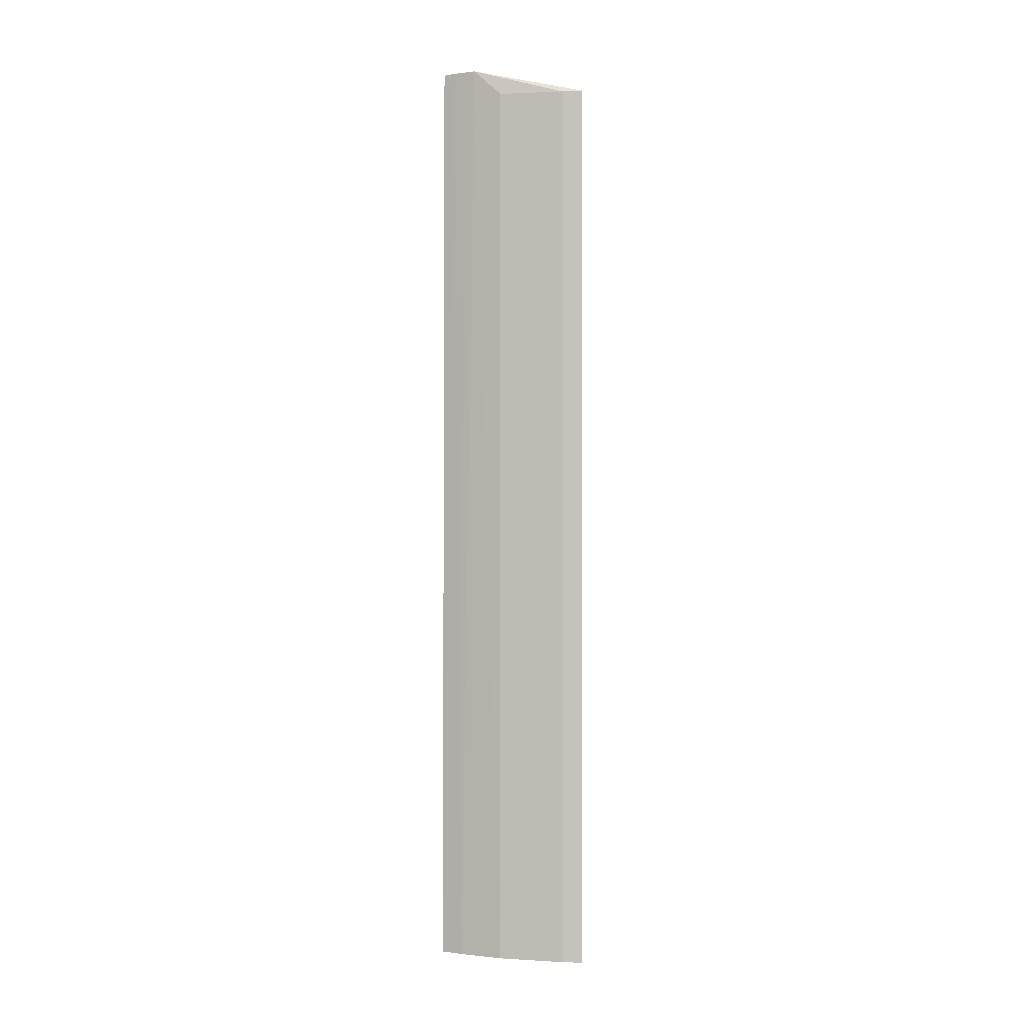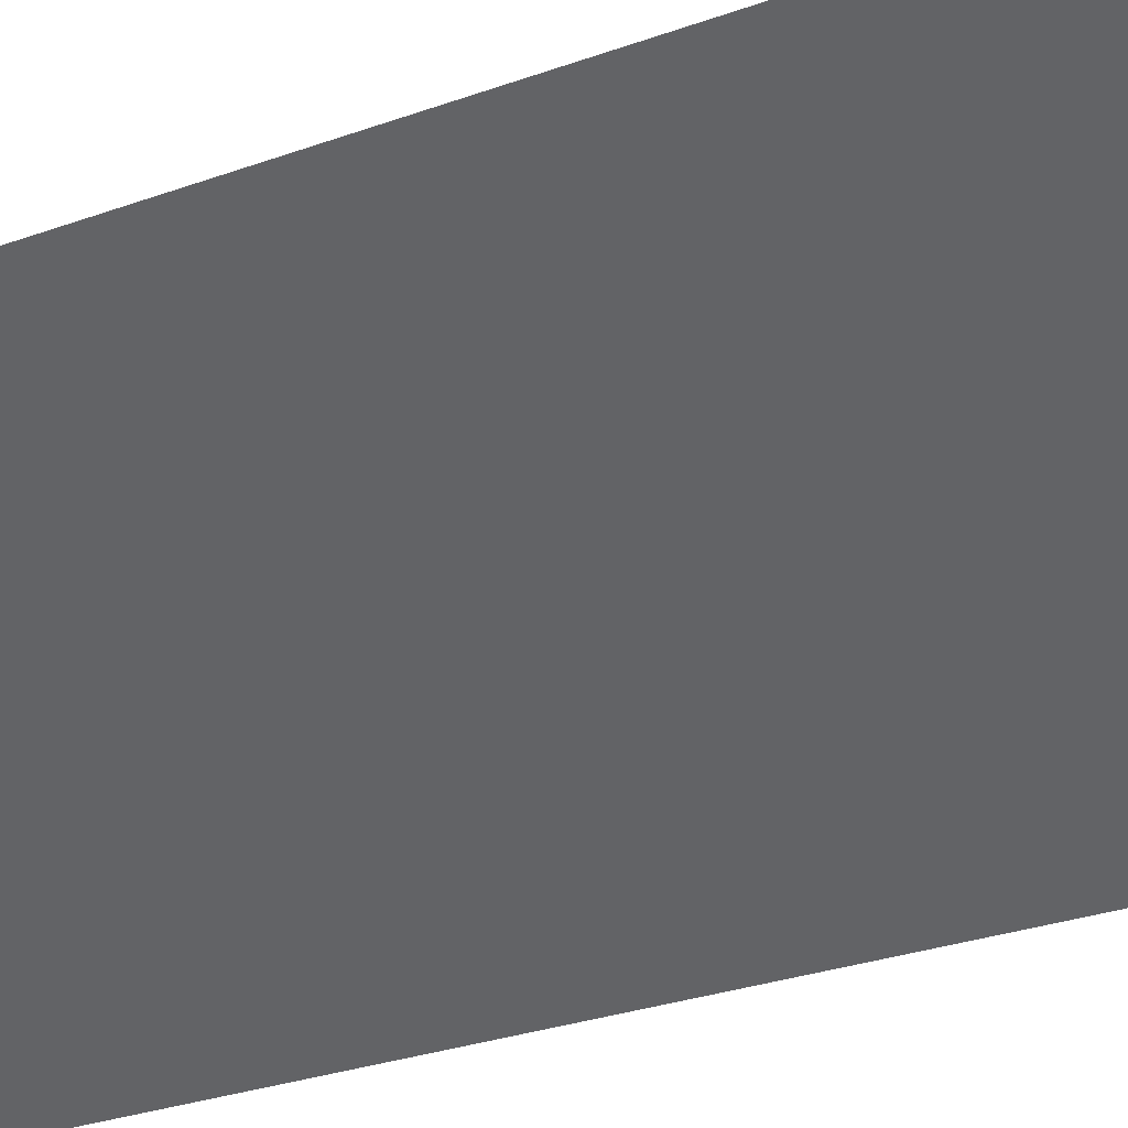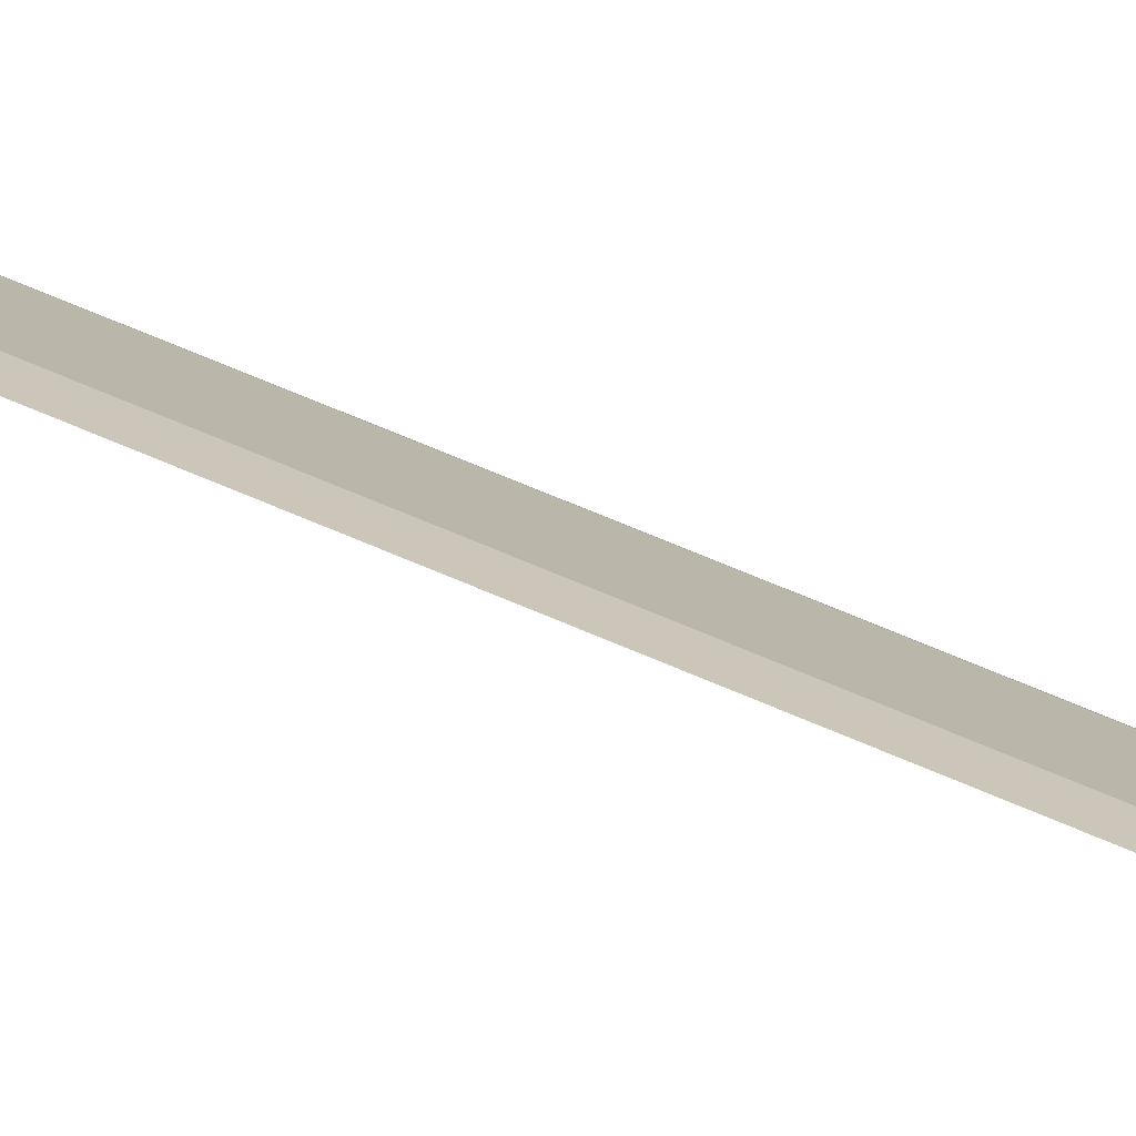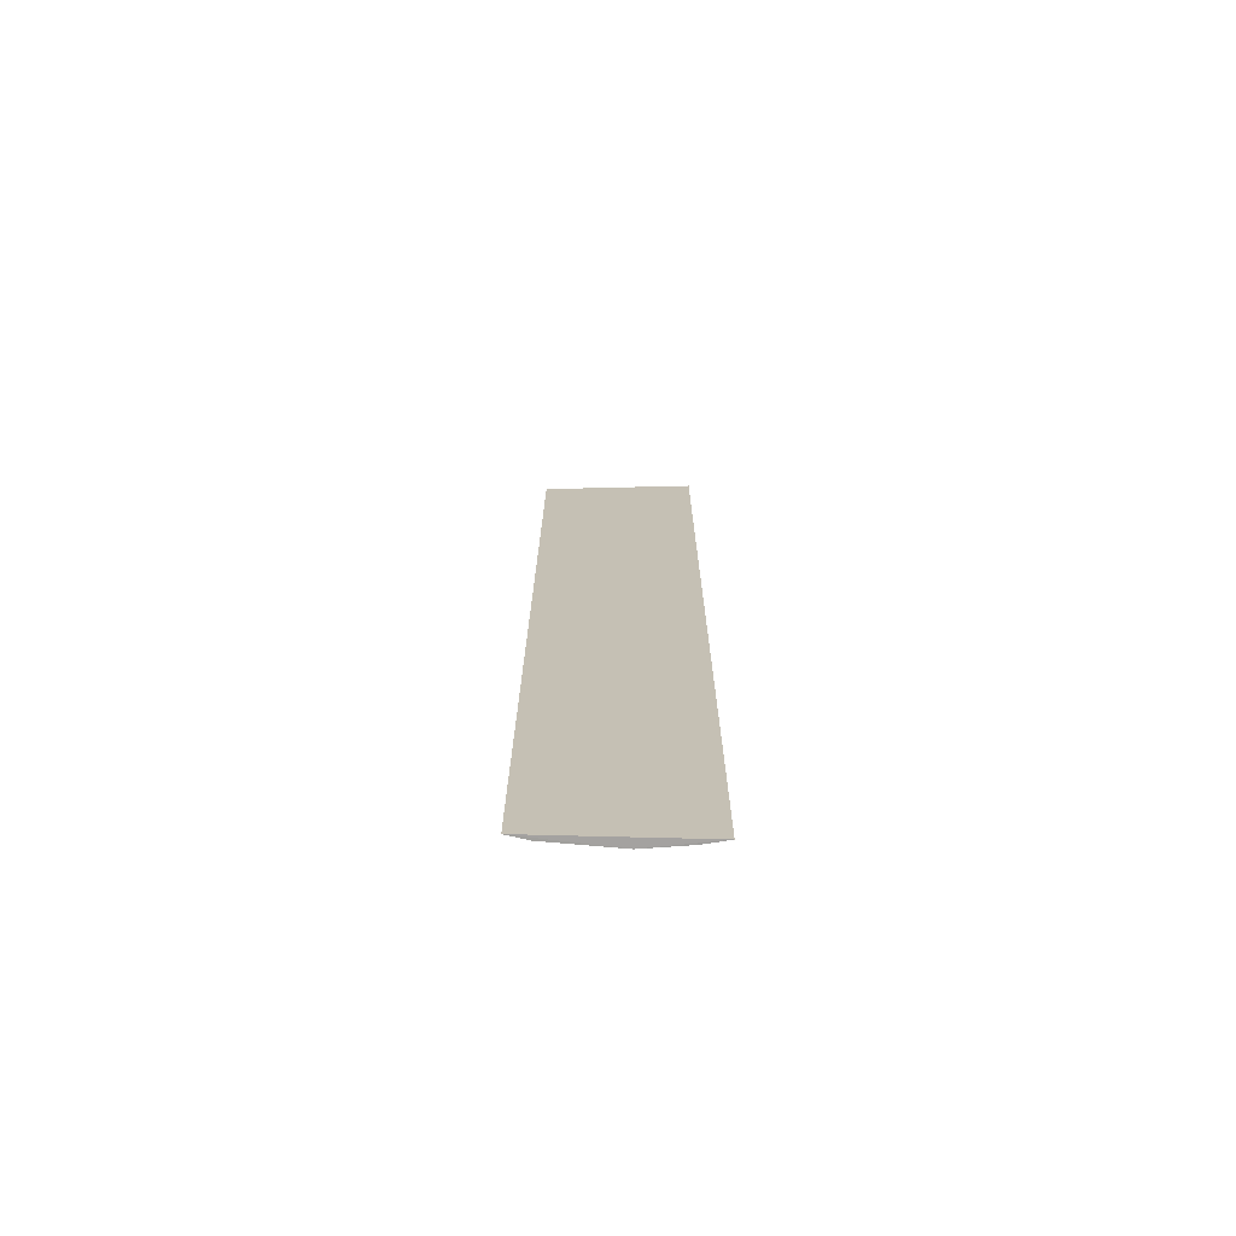
<metadata>
{"format":"obj","ext":"obj","renderer":"f3d","projection":"perspective","resolution":1024,"background":"white","views":[{"elev":-0.5,"azim":148.0,"up":"+Z"},{"elev":-10.7,"azim":-35.2,"up":"+Y"},{"elev":52.6,"azim":-63.4,"up":"+Y"},{"elev":-72.1,"azim":-51.6,"up":"+Z"}]}
</metadata>
<code>
v 0.1489 0.02319 0.1438
v 0.1502 0.02384 -0.356
v 0.1299 0.05337 0.1294
v 0.09649 0.08623 0.1287
v 0.09726 0.08722 -0.3561
v 0.1391 0.04012 0.1438
v 0.1309 0.05416 -0.3561
v 0.1052 0.07939 0.1286
v 0.1456 0.02924 0.144
v 0.1441 0.03477 -0.356
v 0.1059 0.08041 -0.356
v 0.1429 0.03405 0.1436
f 5 2 1
f 5 1 4
f 6 4 1
f 7 2 5
f 7 3 6
f 8 5 4
f 8 3 7
f 8 6 3
f 8 4 6
f 9 6 1
f 9 1 2
f 10 7 6
f 10 2 7
f 10 9 2
f 11 8 7
f 11 7 5
f 11 5 8
f 12 10 6
f 12 6 9
f 12 9 10

</code>
